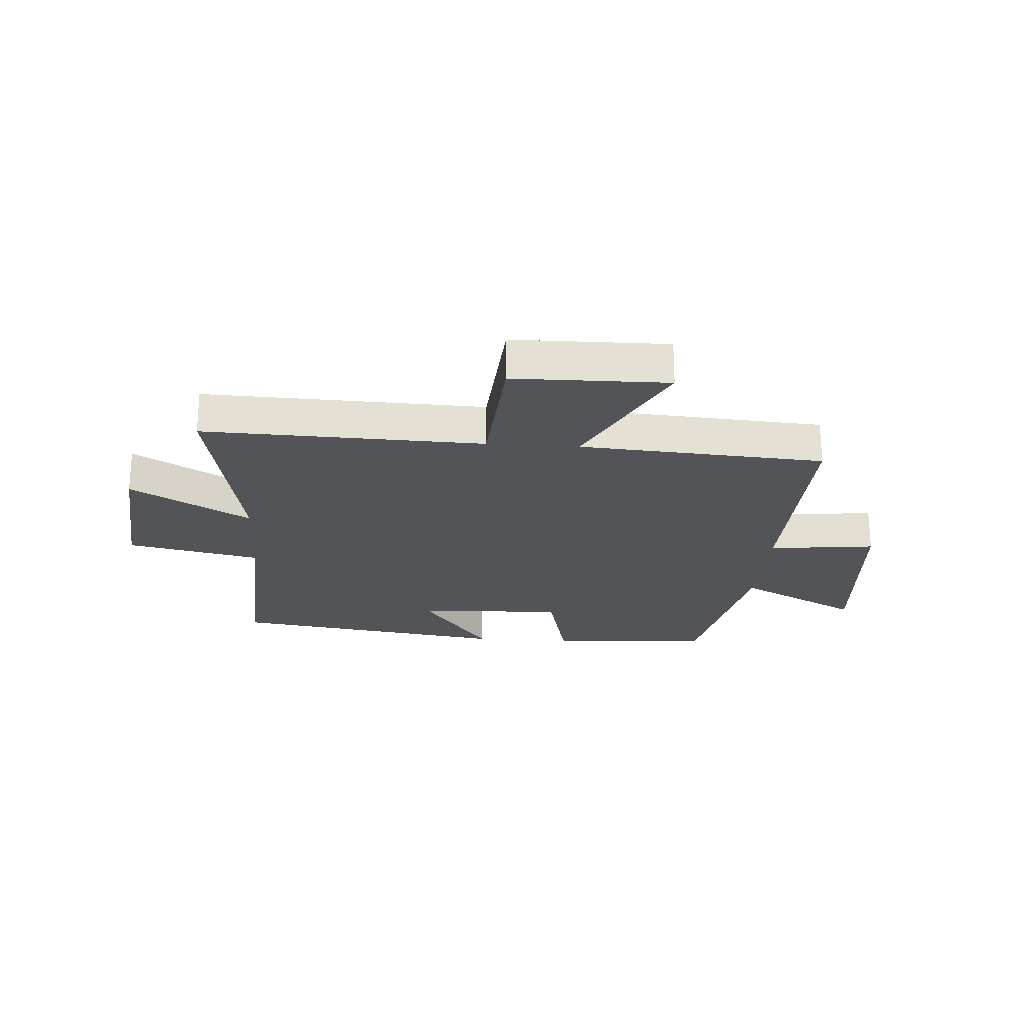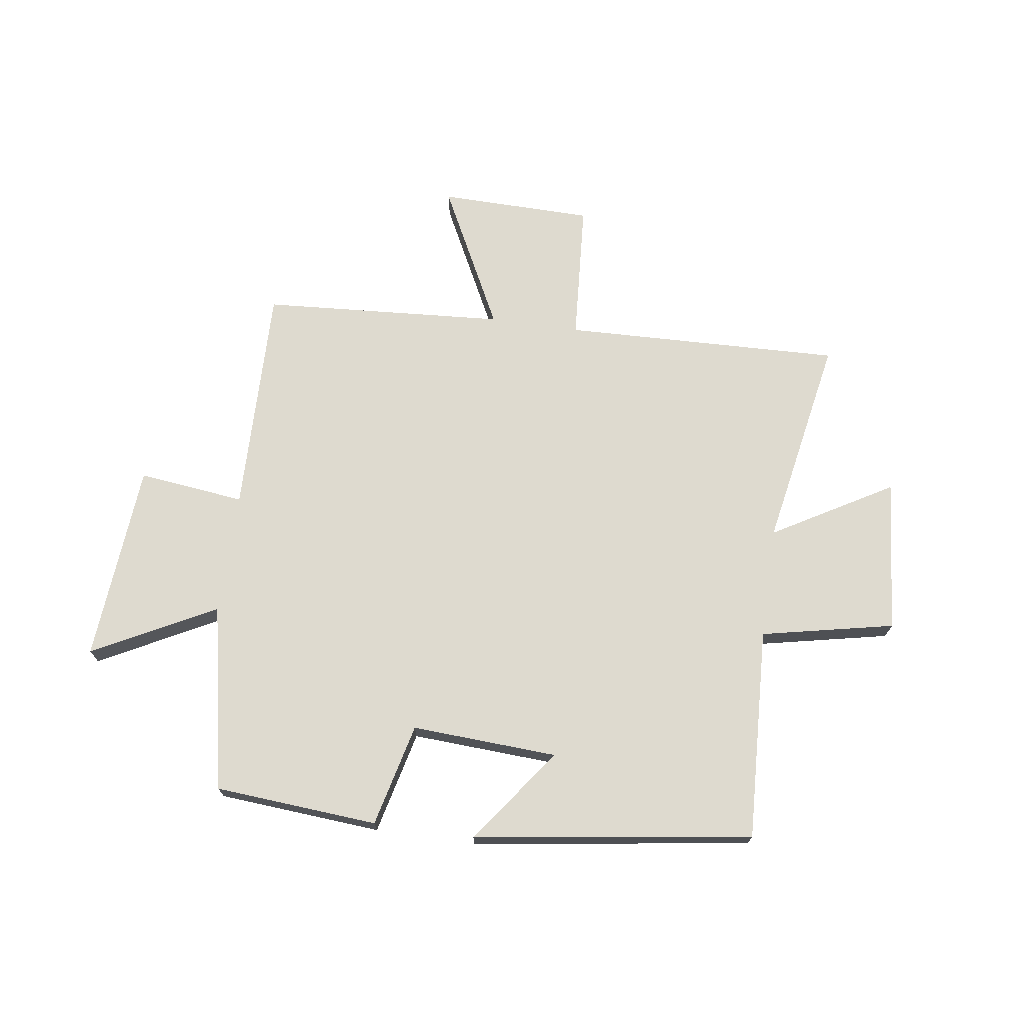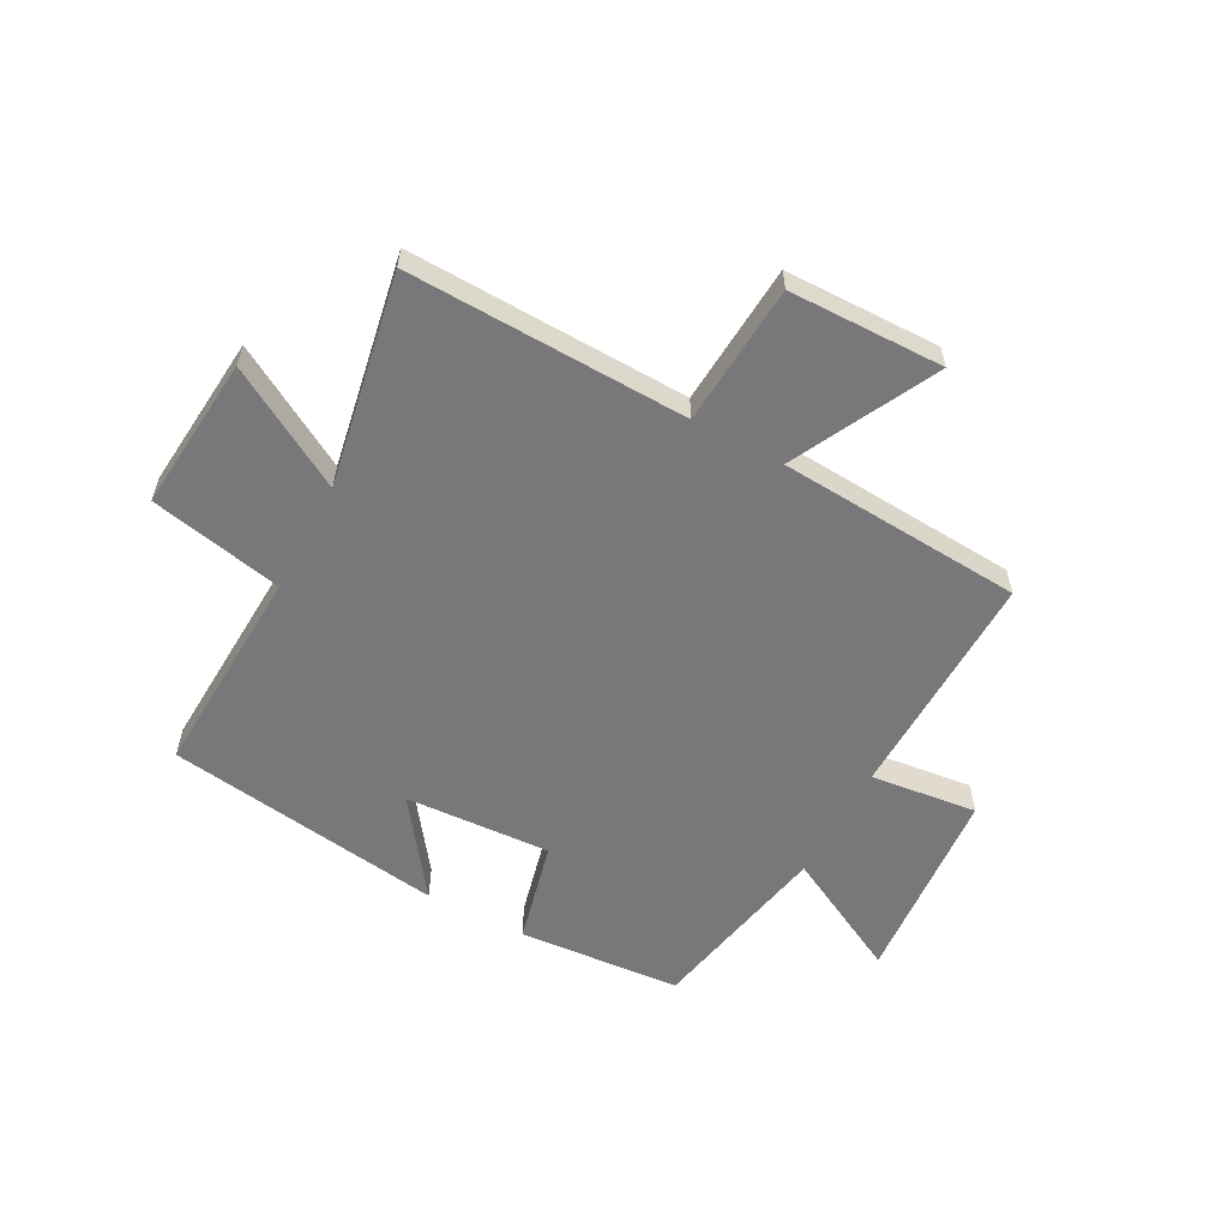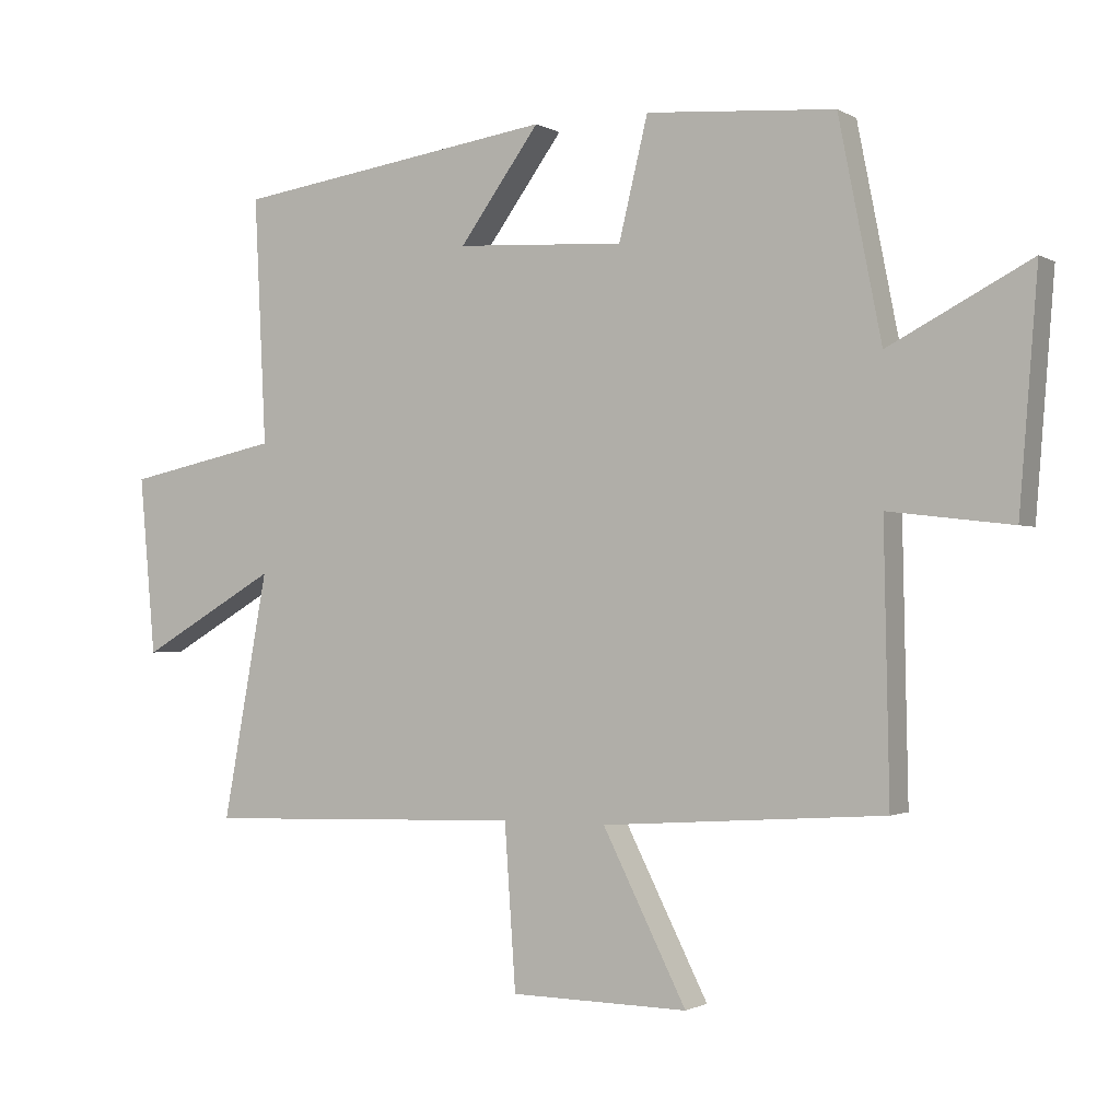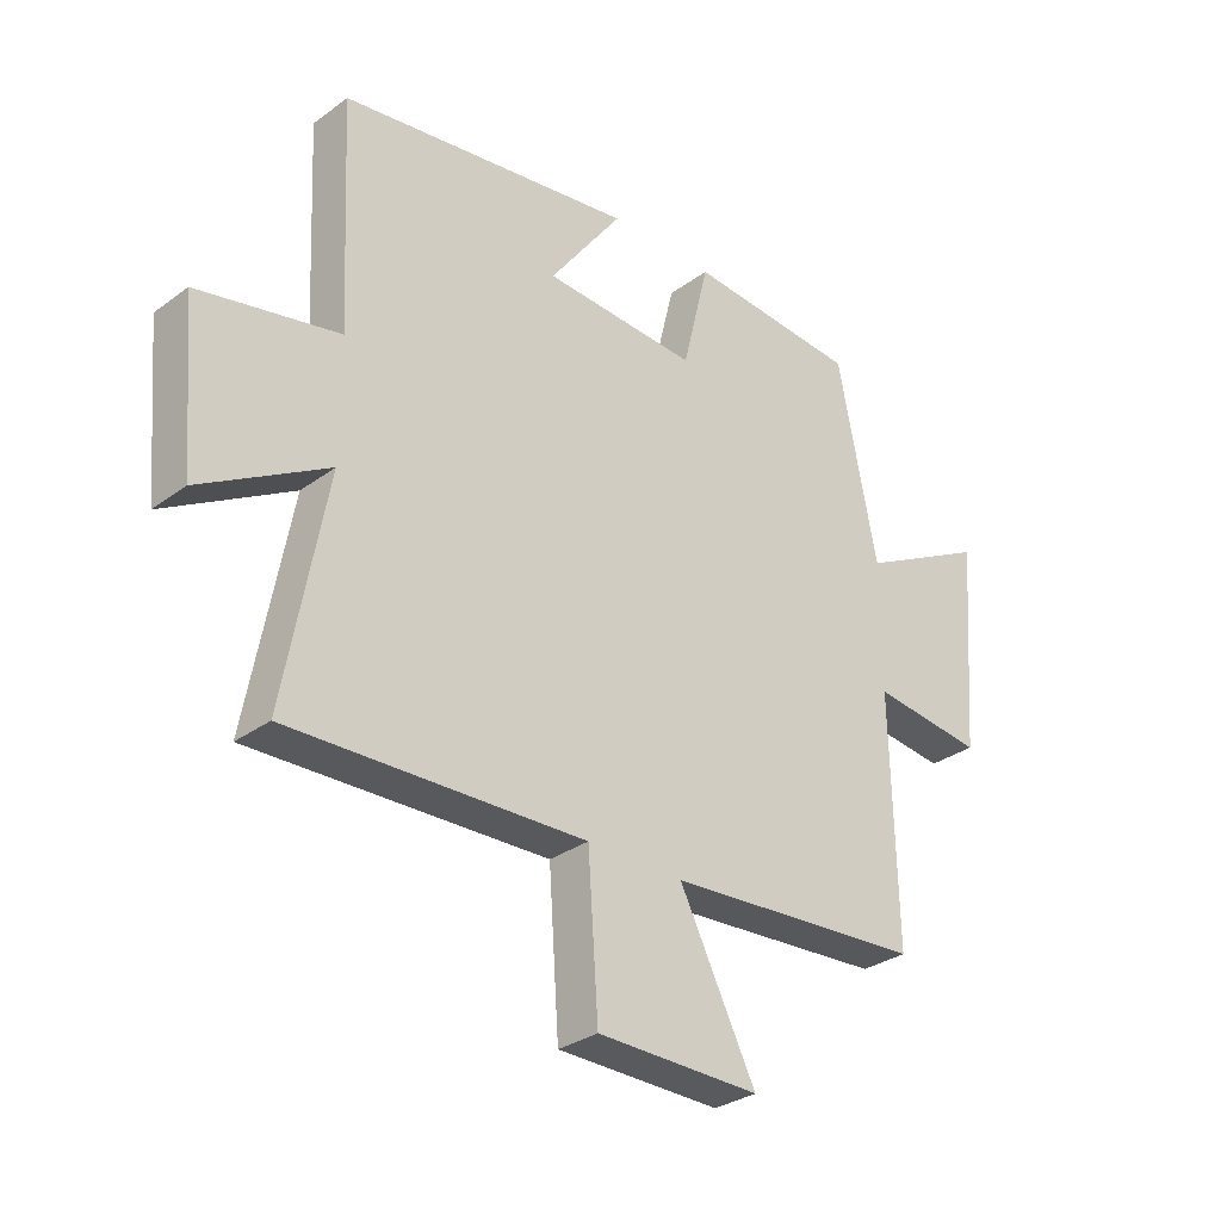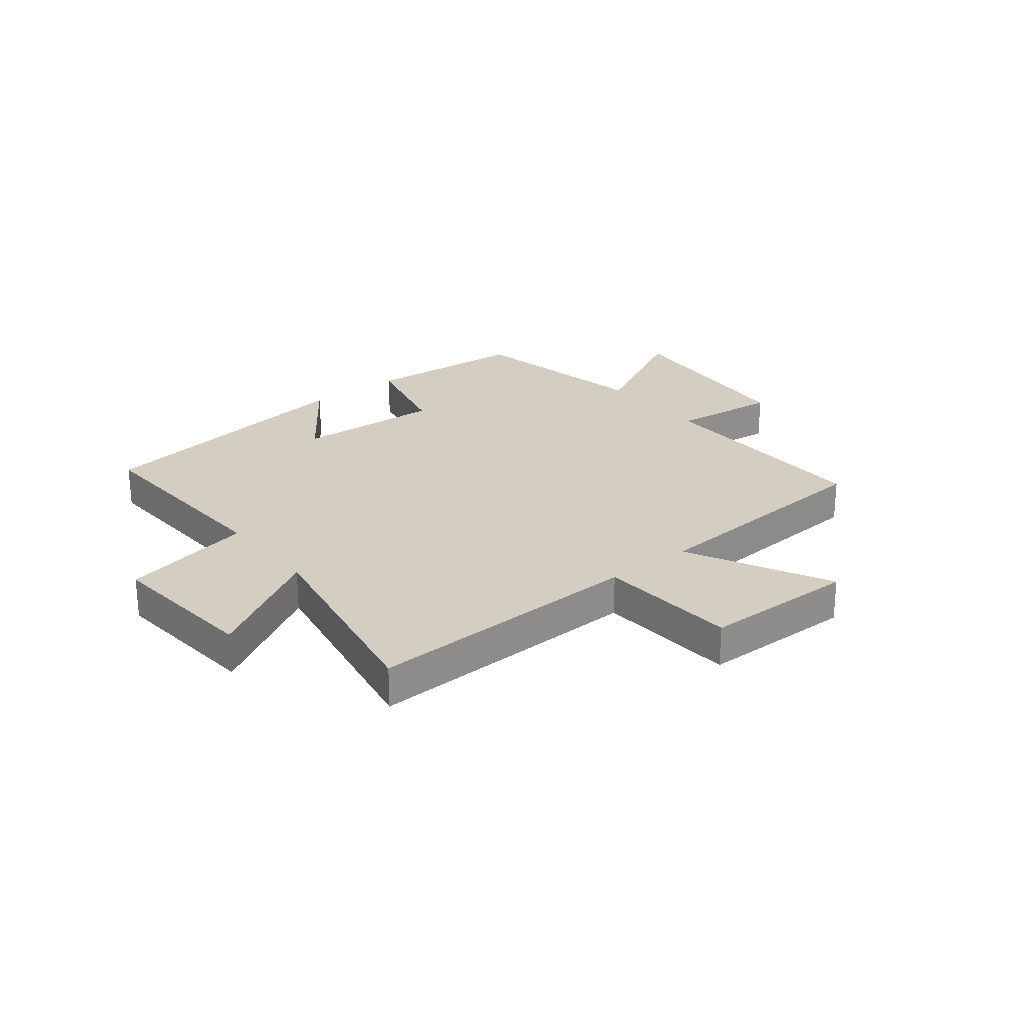
<metadata>
{"format":"obj","ext":"obj","renderer":"f3d","projection":"perspective","resolution":1024,"background":"white","views":[{"elev":-23.1,"azim":175.9,"up":"+Y"},{"elev":71.0,"azim":8.1,"up":"+Y"},{"elev":-57.6,"azim":151.8,"up":"+Y"},{"elev":-1.2,"azim":-151.6,"up":"+Z"},{"elev":-30.8,"azim":136.3,"up":"+Z"},{"elev":25.3,"azim":141.5,"up":"+Y"}]}
</metadata>
<code>
v 0.569 0.07 -0.515
v 0.08 0.07 -0.5
v 0.063 0.07 -0.747
v -0.207 0.07 -0.751
v -0.08 0.07 -0.5
v -0.508 0.07 -0.471
v -0.5 0.07 -0.066
v -0.687 0.07 -0.088
v -0.715 0.07 0.262
v -0.5 0.07 0.15
v -0.435 0.07 0.478
v -0.149 0.07 0.5
v -0.105 0.07 0.319
v 0.151 0.07 0.333
v 0.029 0.07 0.5
v 0.518 0.07 0.429
v 0.5 0.07 0.056
v 0.733 0.07 0.007
v 0.709 0.07 -0.263
v 0.5 0.07 -0.142
v 0.569 0 -0.515
v 0.08 0 -0.5
v 0.063 0 -0.747
v -0.207 0 -0.751
v -0.08 0 -0.5
v -0.508 0 -0.471
v -0.5 0 -0.066
v -0.687 0 -0.088
v -0.715 0 0.262
v -0.5 0 0.15
v -0.435 0 0.478
v -0.149 0 0.5
v -0.105 0 0.319
v 0.151 0 0.333
v 0.029 0 0.5
v 0.518 0 0.429
v 0.5 0 0.056
v 0.733 0 0.007
v 0.709 0 -0.263
v 0.5 0 -0.142
f 17 18 19 20
f 14 15 16 17
f 13 14 17 20
f 10 11 12 13
f 20 1 2
f 13 20 2
f 10 13 2
f 7 8 9 10
f 5 6 7
f 5 7 10 2
f 2 3 4 5
f 40 39 38 37
f 37 36 35 34
f 40 37 34 33
f 33 32 31 30
f 22 21 40
f 22 40 33
f 22 33 30
f 30 29 28 27
f 27 26 25
f 22 30 27 25
f 25 24 23 22
f 1 21 22 2
f 2 22 23 3
f 3 23 24 4
f 4 24 25 5
f 5 25 26 6
f 6 26 27 7
f 7 27 28 8
f 8 28 29 9
f 9 29 30 10
f 10 30 31 11
f 11 31 32 12
f 12 32 33 13
f 13 33 34 14
f 14 34 35 15
f 15 35 36 16
f 16 36 37 17
f 17 37 38 18
f 18 38 39 19
f 19 39 40 20
f 20 40 21 1

</code>
